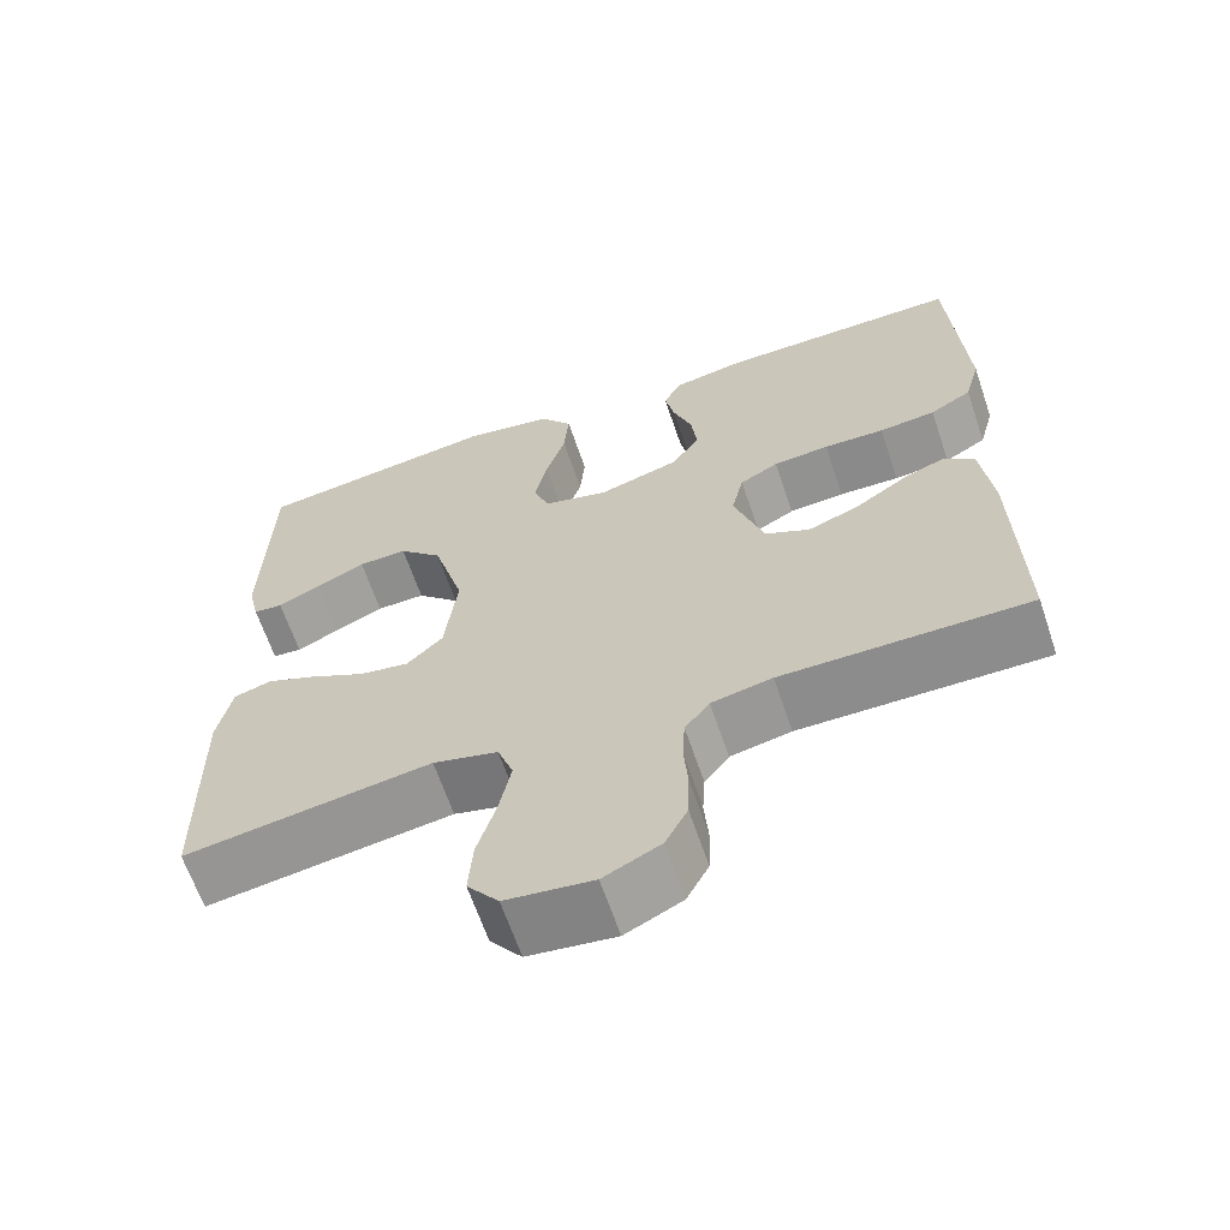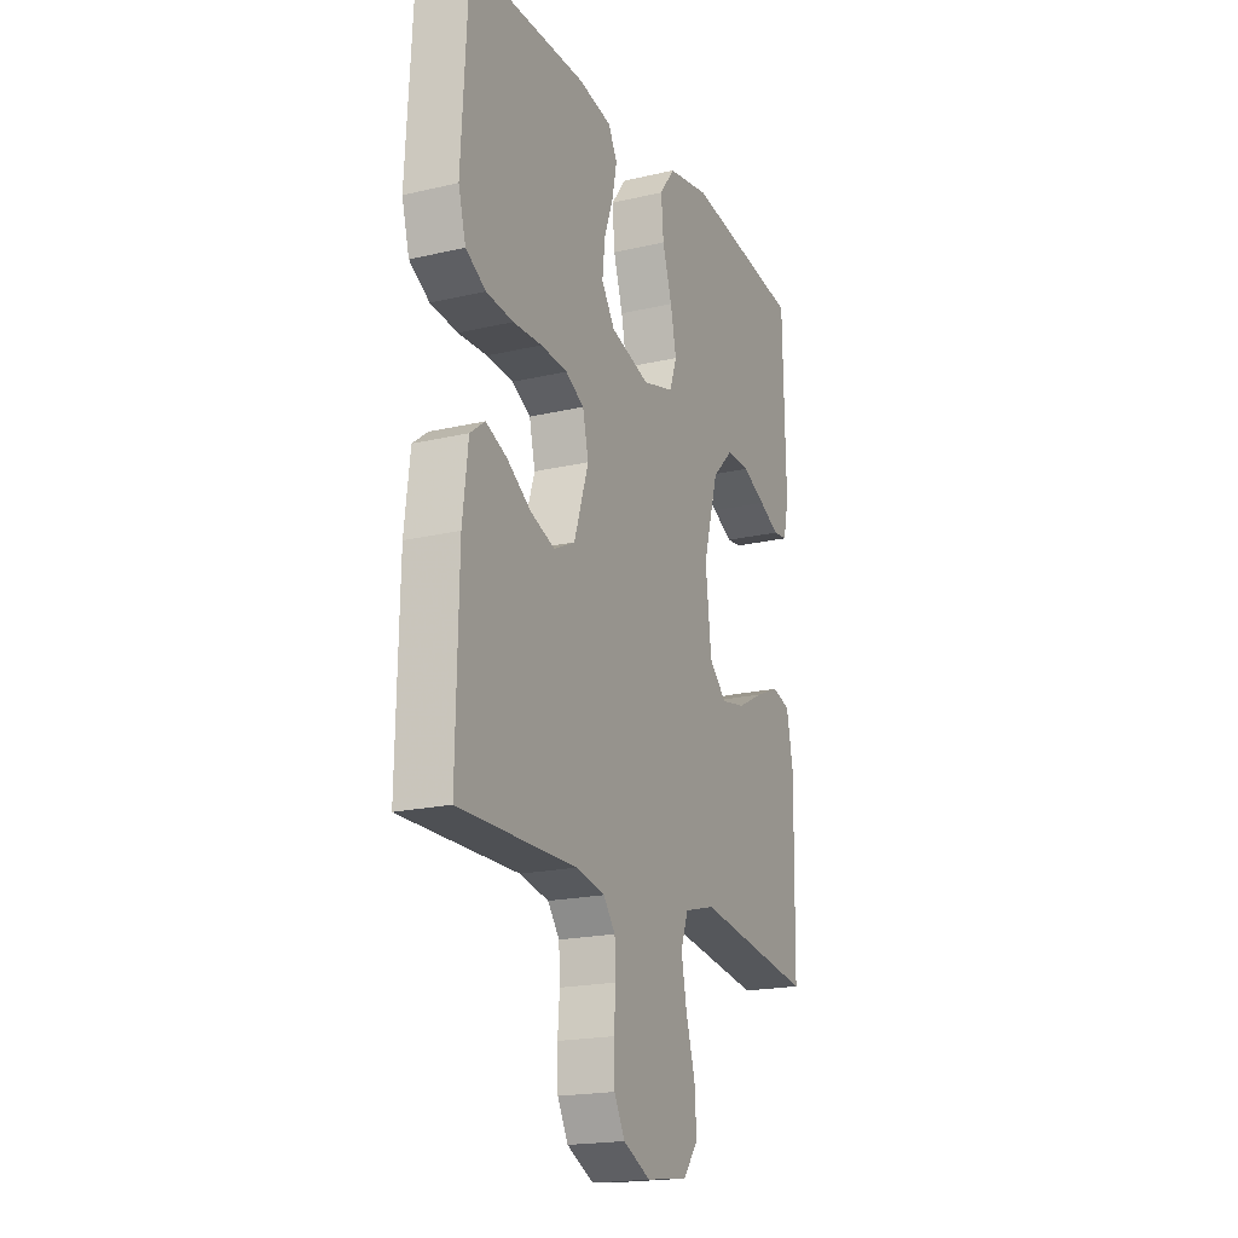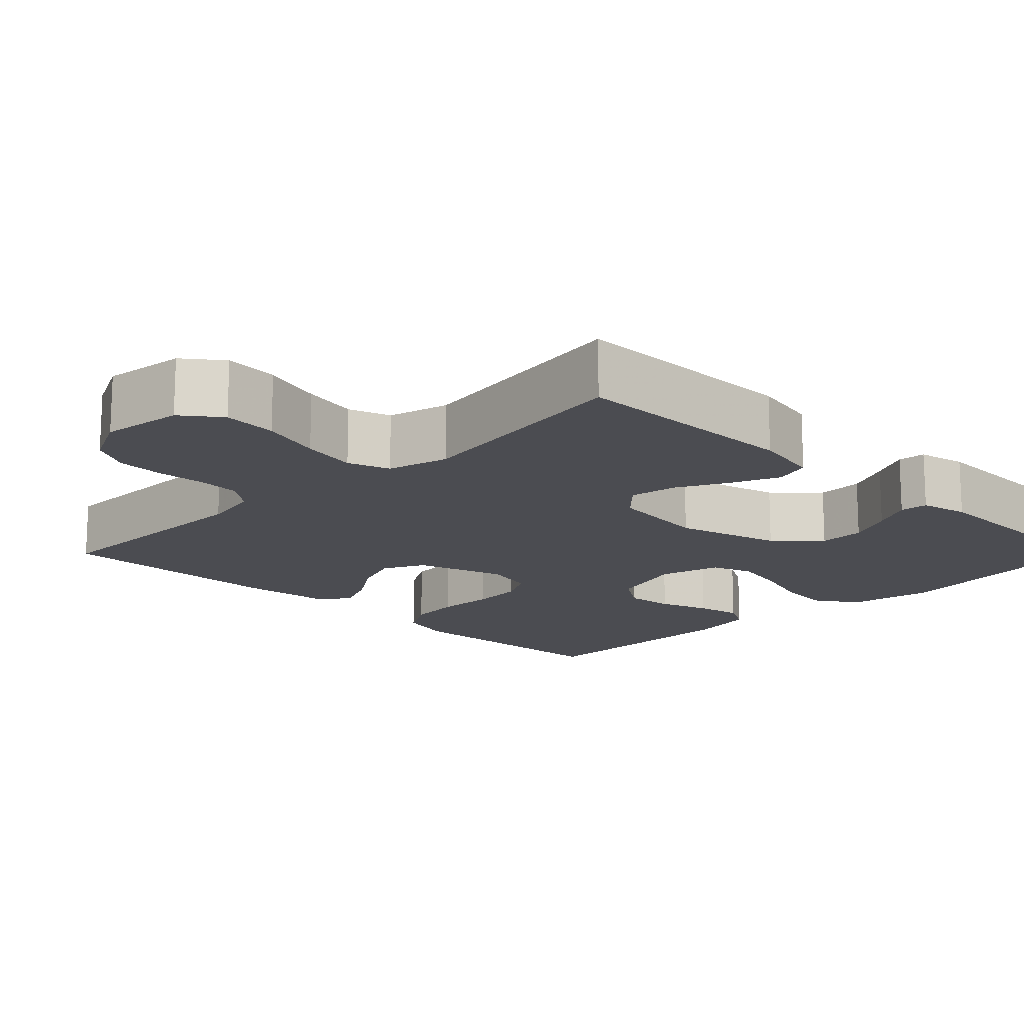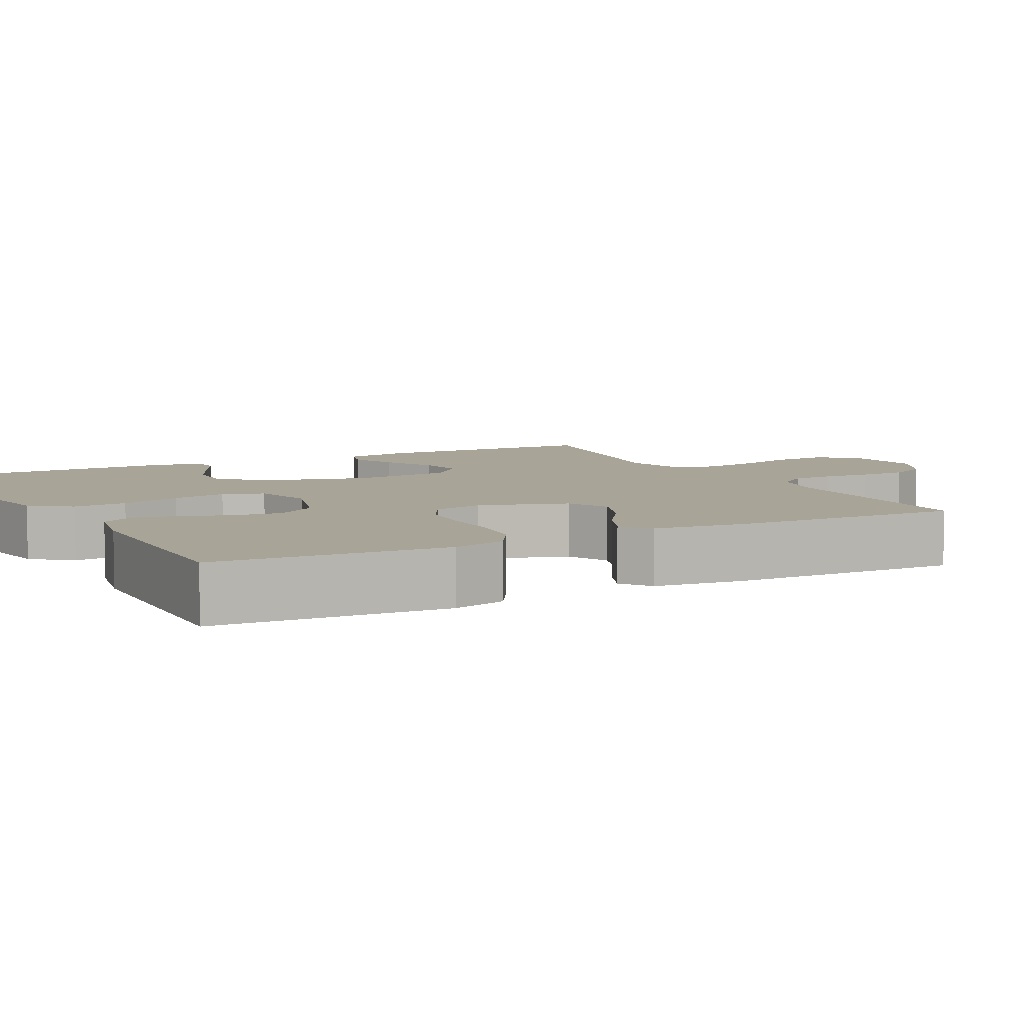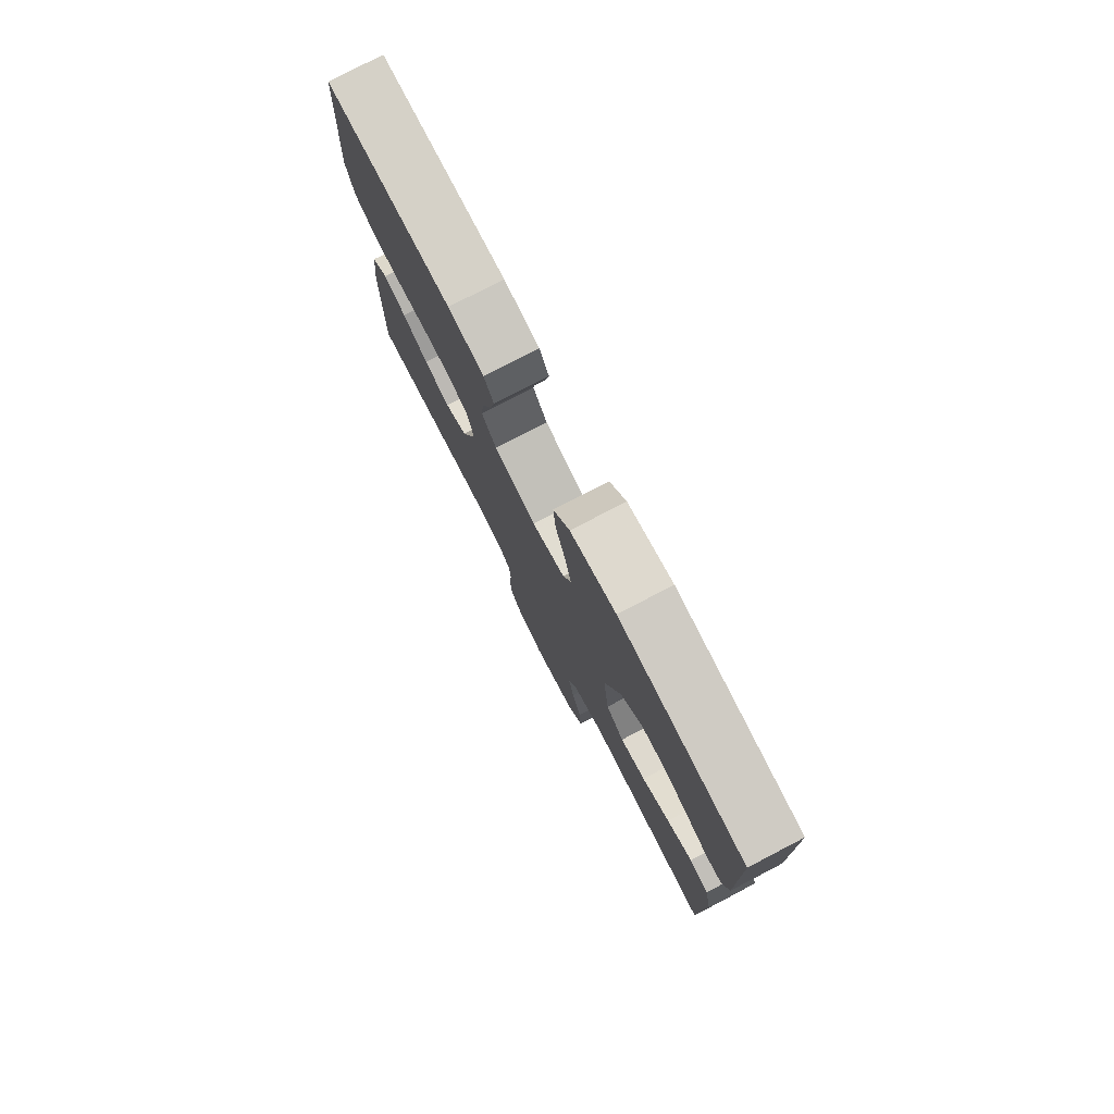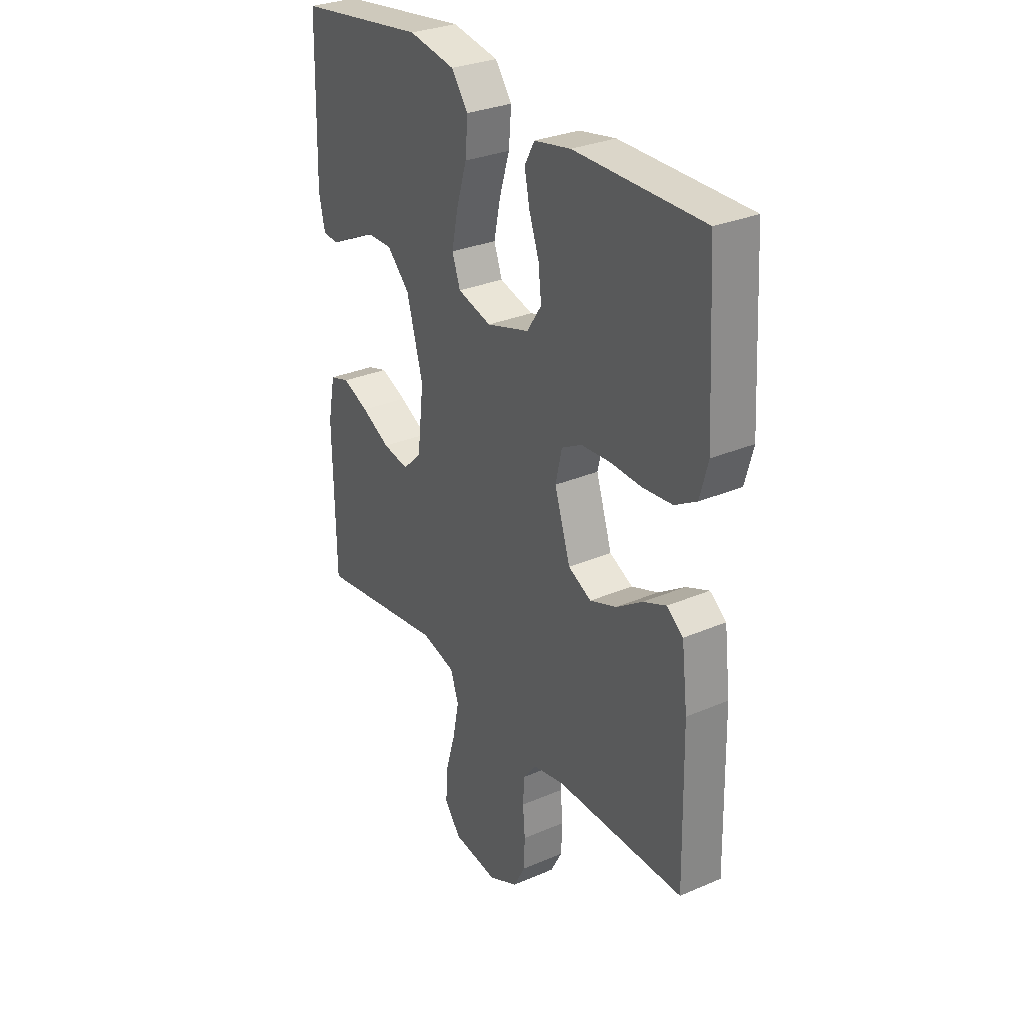
<metadata>
{"format":"obj","ext":"obj","renderer":"f3d","projection":"perspective","resolution":1024,"background":"white","views":[{"elev":-64.5,"azim":18.7,"up":"+Z"},{"elev":-19.3,"azim":113.9,"up":"+Z"},{"elev":-15.5,"azim":-134.8,"up":"+Y"},{"elev":7.0,"azim":62.6,"up":"+Y"},{"elev":78.7,"azim":-117.5,"up":"+Z"},{"elev":30.0,"azim":57.9,"up":"+Z"}]}
</metadata>
<code>
v 0.5 0.07 -0.5
v 0.2 0.07 -0.497
v 0.126 0.07 -0.512
v 0.096 0.07 -0.551
v 0.093 0.07 -0.606
v 0.098 0.07 -0.668
v 0.096 0.07 -0.73
v 0.069 0.07 -0.781
v 0 0.07 -0.815
v -0.106 0.07 -0.801
v -0.144 0.07 -0.752
v -0.139 0.07 -0.682
v -0.116 0.07 -0.603
v -0.102 0.07 -0.531
v -0.121 0.07 -0.477
v -0.2 0.07 -0.456
v -0.5 0.07 -0.5
v -0.505 0.07 -0.2
v -0.488 0.07 -0.114
v -0.442 0.07 -0.1
v -0.381 0.07 -0.126
v -0.314 0.07 -0.161
v -0.253 0.07 -0.172
v -0.209 0.07 -0.129
v -0.194 0.07 0
v -0.232 0.07 0.136
v -0.285 0.07 0.189
v -0.345 0.07 0.188
v -0.405 0.07 0.16
v -0.457 0.07 0.134
v -0.493 0.07 0.138
v -0.507 0.07 0.2
v -0.5 0.07 0.5
v -0.2 0.07 0.541
v -0.092 0.07 0.521
v -0.053 0.07 0.469
v -0.059 0.07 0.399
v -0.083 0.07 0.321
v -0.098 0.07 0.25
v -0.079 0.07 0.197
v 0 0.07 0.175
v 0.1 0.07 0.205
v 0.134 0.07 0.256
v 0.127 0.07 0.318
v 0.104 0.07 0.383
v 0.092 0.07 0.441
v 0.115 0.07 0.483
v 0.2 0.07 0.499
v 0.5 0.07 0.5
v 0.517 0.07 0.2
v 0.498 0.07 0.13
v 0.447 0.07 0.1
v 0.378 0.07 0.093
v 0.304 0.07 0.096
v 0.236 0.07 0.091
v 0.189 0.07 0.065
v 0.174 0.07 0
v 0.211 0.07 -0.114
v 0.265 0.07 -0.141
v 0.327 0.07 -0.118
v 0.388 0.07 -0.077
v 0.442 0.07 -0.054
v 0.48 0.07 -0.083
v 0.494 0.07 -0.2
v 0.5 0 -0.5
v 0.2 0 -0.497
v 0.126 0 -0.512
v 0.096 0 -0.551
v 0.093 0 -0.606
v 0.098 0 -0.668
v 0.096 0 -0.73
v 0.069 0 -0.781
v 0 0 -0.815
v -0.106 0 -0.801
v -0.144 0 -0.752
v -0.139 0 -0.682
v -0.116 0 -0.603
v -0.102 0 -0.531
v -0.121 0 -0.477
v -0.2 0 -0.456
v -0.5 0 -0.5
v -0.505 0 -0.2
v -0.488 0 -0.114
v -0.442 0 -0.1
v -0.381 0 -0.126
v -0.314 0 -0.161
v -0.253 0 -0.172
v -0.209 0 -0.129
v -0.194 0 0
v -0.232 0 0.136
v -0.285 0 0.189
v -0.345 0 0.188
v -0.405 0 0.16
v -0.457 0 0.134
v -0.493 0 0.138
v -0.507 0 0.2
v -0.5 0 0.5
v -0.2 0 0.541
v -0.092 0 0.521
v -0.053 0 0.469
v -0.059 0 0.399
v -0.083 0 0.321
v -0.098 0 0.25
v -0.079 0 0.197
v 0 0 0.175
v 0.1 0 0.205
v 0.134 0 0.256
v 0.127 0 0.318
v 0.104 0 0.383
v 0.092 0 0.441
v 0.115 0 0.483
v 0.2 0 0.499
v 0.5 0 0.5
v 0.517 0 0.2
v 0.498 0 0.13
v 0.447 0 0.1
v 0.378 0 0.093
v 0.304 0 0.096
v 0.236 0 0.091
v 0.189 0 0.065
v 0.174 0 0
v 0.211 0 -0.114
v 0.265 0 -0.141
v 0.327 0 -0.118
v 0.388 0 -0.077
v 0.442 0 -0.054
v 0.48 0 -0.083
v 0.494 0 -0.2
f 64 1 2
f 63 64 2
f 62 63 2
f 61 62 2
f 60 61 2
f 59 60 2 3
f 58 59 3 4
f 57 58 4
f 52 53 54
f 51 52 54
f 50 51 54
f 49 50 54
f 48 49 54
f 47 48 54
f 46 47 54
f 45 46 54
f 44 45 54
f 43 44 54 55
f 42 43 55 56
f 36 37 38
f 35 36 38
f 34 35 38
f 33 34 38
f 32 33 38
f 31 32 38
f 30 31 38
f 29 30 38
f 28 29 38
f 27 28 38 39
f 26 27 39 40
f 20 21 22
f 19 20 22
f 18 19 22
f 17 18 22
f 16 17 22
f 15 16 22 23
f 11 12 13
f 10 11 13
f 9 10 13
f 8 9 13
f 7 8 13
f 6 7 13
f 5 6 13
f 4 5 13 14
f 57 4 14 15
f 56 57 15
f 42 56 15
f 41 42 15
f 25 26 40 41
f 24 25 41 15
f 15 23 24
f 66 65 128
f 66 128 127
f 66 127 126
f 66 126 125
f 66 125 124
f 67 66 124 123
f 68 67 123 122
f 68 122 121
f 118 117 116
f 118 116 115
f 118 115 114
f 118 114 113
f 118 113 112
f 118 112 111
f 118 111 110
f 118 110 109
f 118 109 108
f 119 118 108 107
f 120 119 107 106
f 102 101 100
f 102 100 99
f 102 99 98
f 102 98 97
f 102 97 96
f 102 96 95
f 102 95 94
f 102 94 93
f 102 93 92
f 103 102 92 91
f 104 103 91 90
f 86 85 84
f 86 84 83
f 86 83 82
f 86 82 81
f 86 81 80
f 87 86 80 79
f 77 76 75
f 77 75 74
f 77 74 73
f 77 73 72
f 77 72 71
f 77 71 70
f 77 70 69
f 78 77 69 68
f 79 78 68 121
f 79 121 120
f 79 120 106
f 79 106 105
f 105 104 90 89
f 79 105 89 88
f 88 87 79
f 1 65 66 2
f 2 66 67 3
f 3 67 68 4
f 4 68 69 5
f 5 69 70 6
f 6 70 71 7
f 7 71 72 8
f 8 72 73 9
f 9 73 74 10
f 10 74 75 11
f 11 75 76 12
f 12 76 77 13
f 13 77 78 14
f 14 78 79 15
f 15 79 80 16
f 16 80 81 17
f 17 81 82 18
f 18 82 83 19
f 19 83 84 20
f 20 84 85 21
f 21 85 86 22
f 22 86 87 23
f 23 87 88 24
f 24 88 89 25
f 25 89 90 26
f 26 90 91 27
f 27 91 92 28
f 28 92 93 29
f 29 93 94 30
f 30 94 95 31
f 31 95 96 32
f 32 96 97 33
f 33 97 98 34
f 34 98 99 35
f 35 99 100 36
f 36 100 101 37
f 37 101 102 38
f 38 102 103 39
f 39 103 104 40
f 40 104 105 41
f 41 105 106 42
f 42 106 107 43
f 43 107 108 44
f 44 108 109 45
f 45 109 110 46
f 46 110 111 47
f 47 111 112 48
f 48 112 113 49
f 49 113 114 50
f 50 114 115 51
f 51 115 116 52
f 52 116 117 53
f 53 117 118 54
f 54 118 119 55
f 55 119 120 56
f 56 120 121 57
f 57 121 122 58
f 58 122 123 59
f 59 123 124 60
f 60 124 125 61
f 61 125 126 62
f 62 126 127 63
f 63 127 128 64
f 64 128 65 1

</code>
